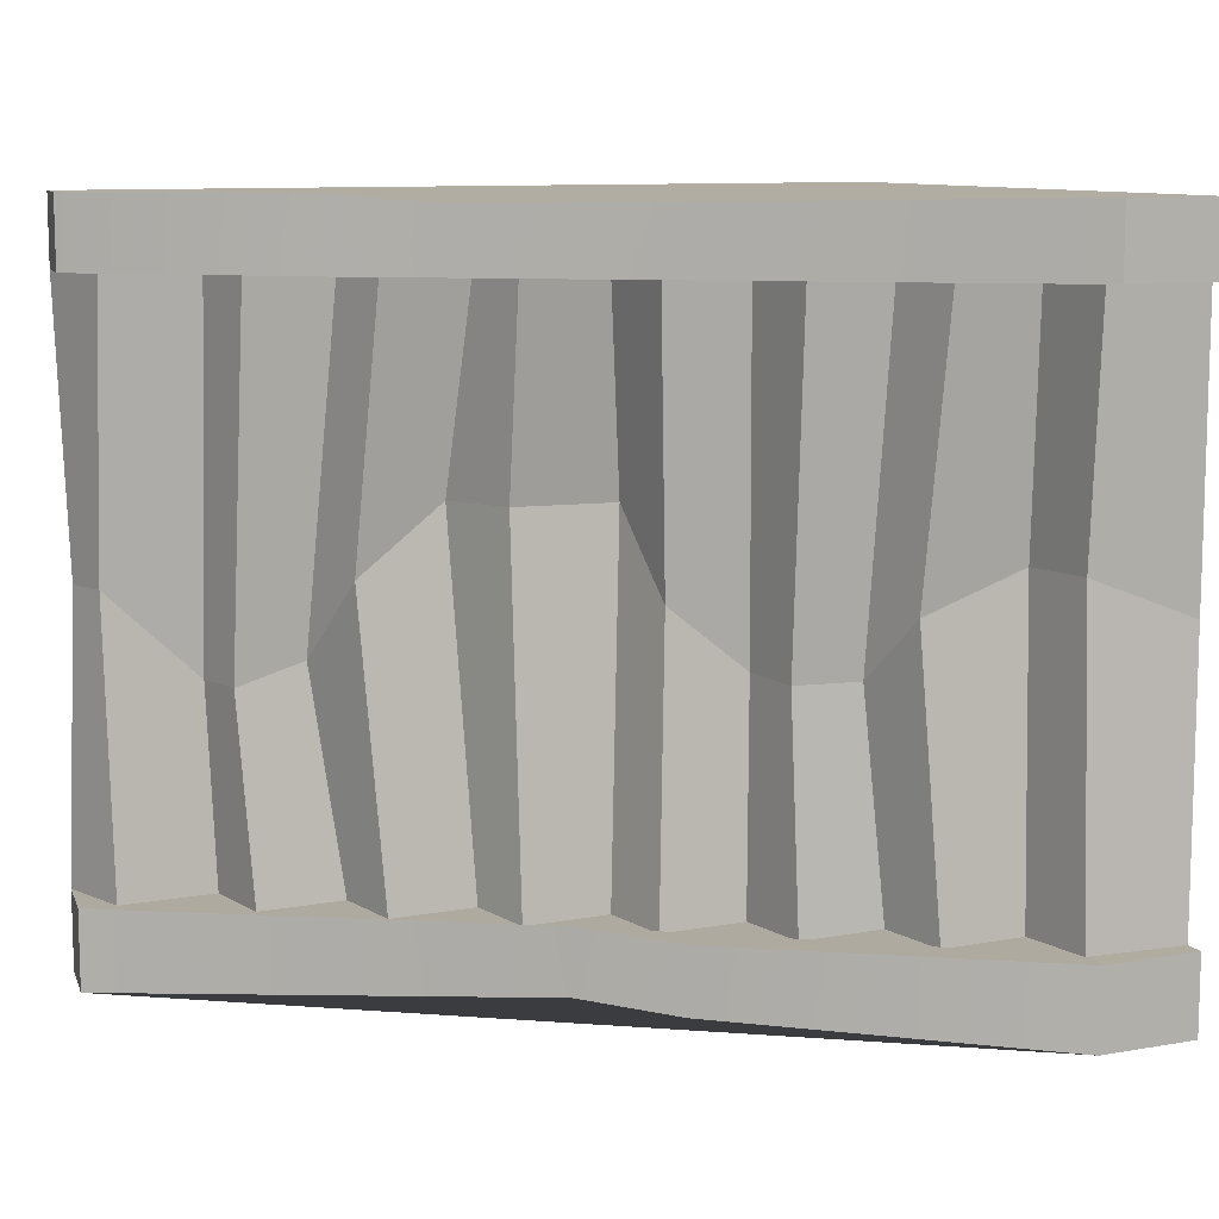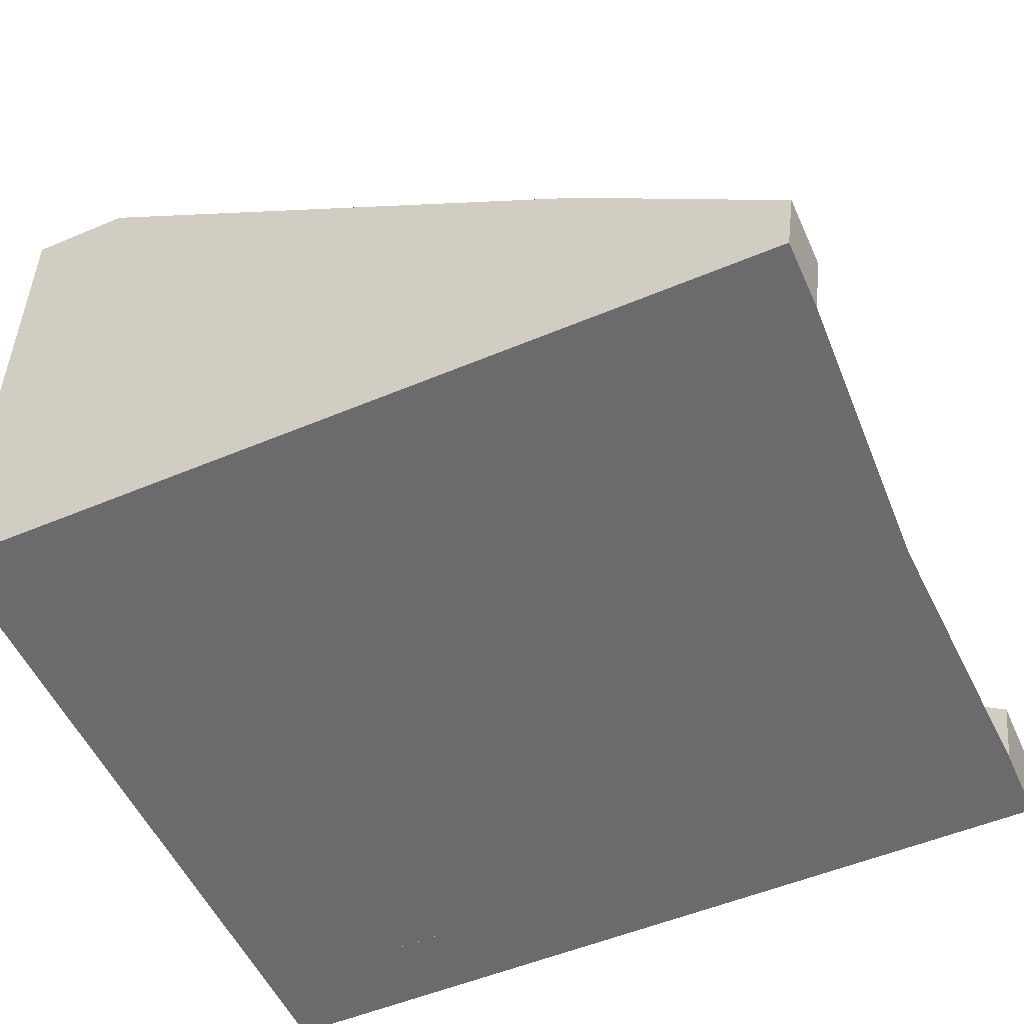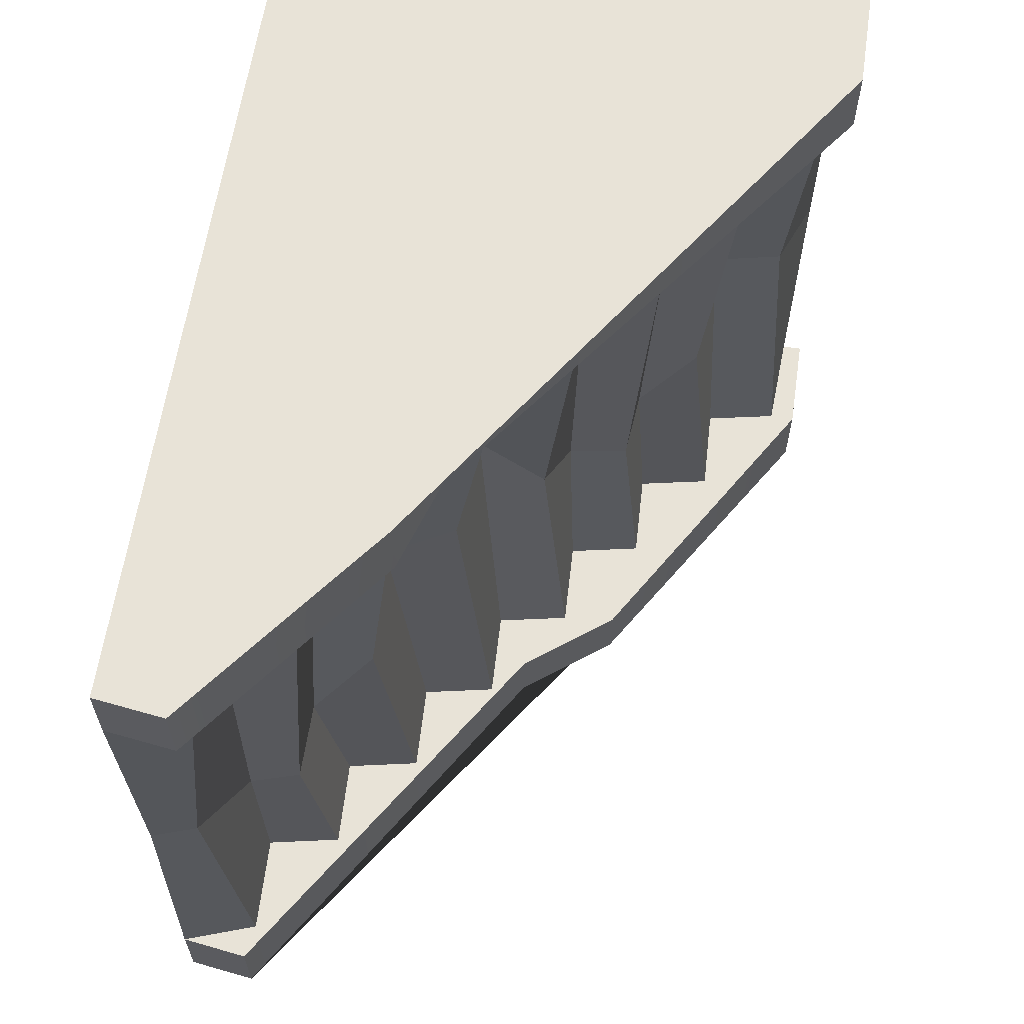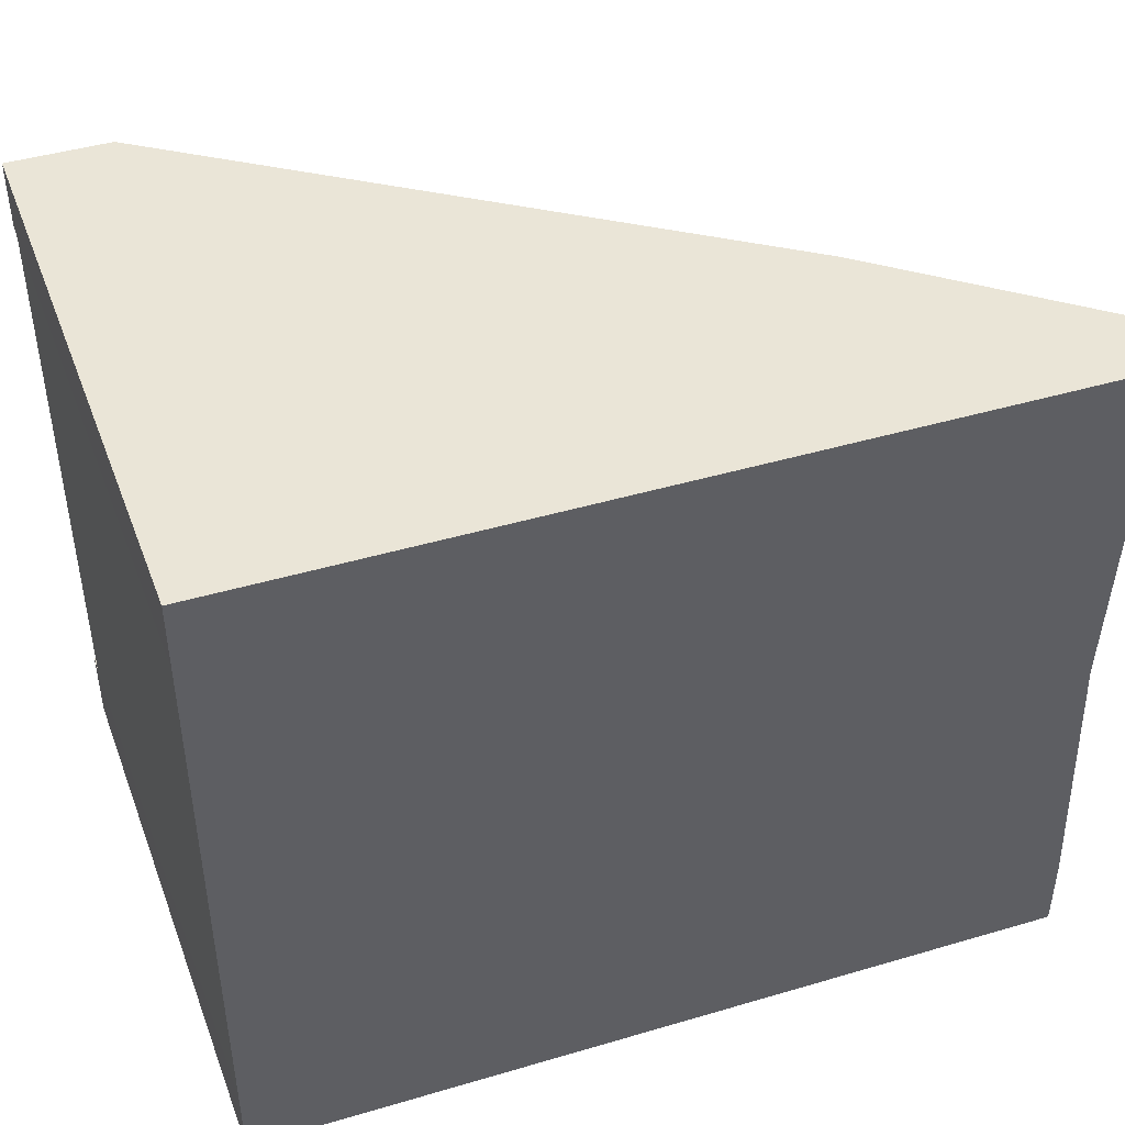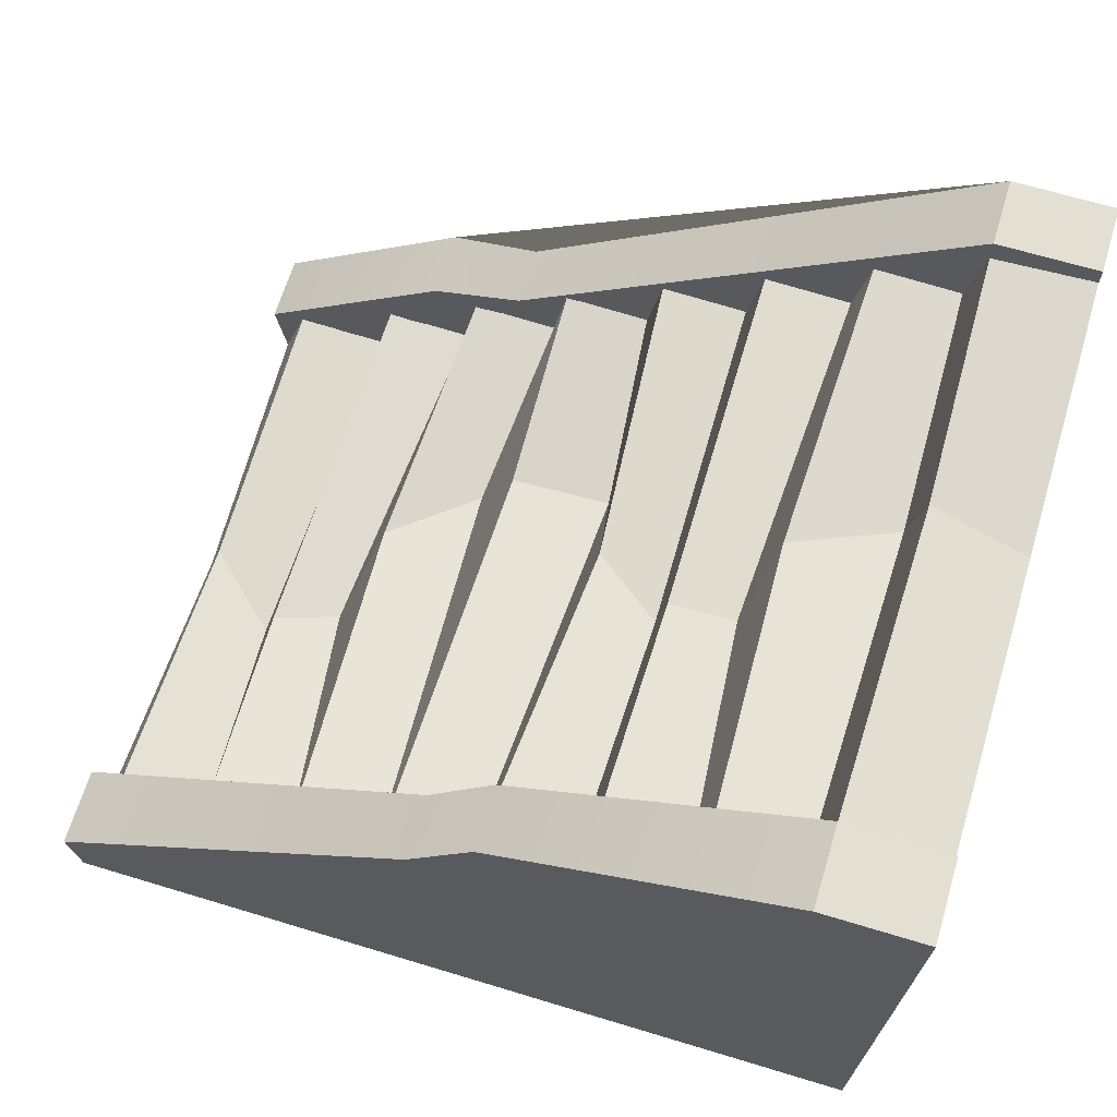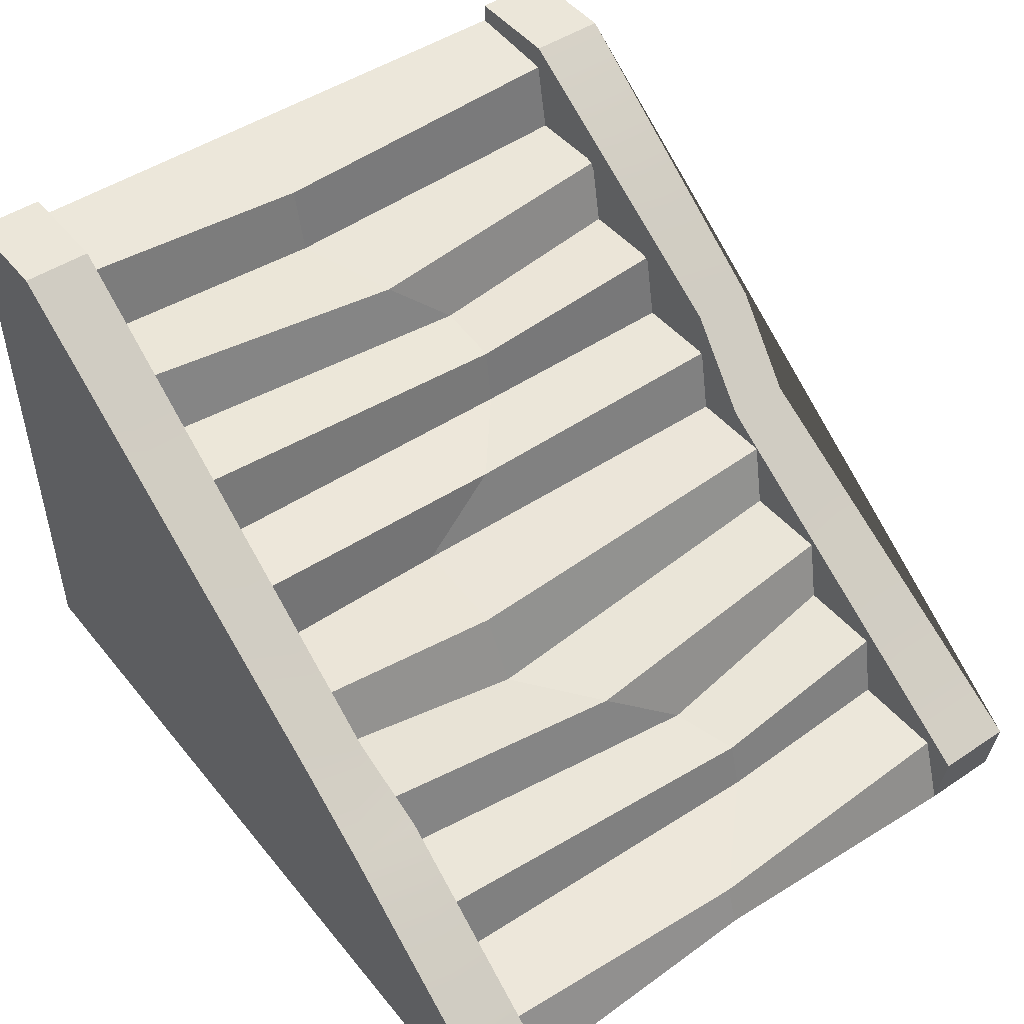
<metadata>
{"format":"obj","ext":"obj","renderer":"f3d","projection":"perspective","resolution":1024,"background":"white","views":[{"elev":10.0,"azim":156.2,"up":"+Z"},{"elev":-53.5,"azim":24.1,"up":"+Y"},{"elev":61.7,"azim":98.4,"up":"+Z"},{"elev":44.6,"azim":-18.9,"up":"+Z"},{"elev":66.4,"azim":-163.1,"up":"+Y"},{"elev":47.6,"azim":53.1,"up":"+Y"}]}
</metadata>
<code>
v 1.729 1.147 0.3967
v 0.9883 1.82 -0.2647
v 2.844 0.5421 -0.2626
v 3.209 0.3127 -0.3556
v 2.343 0.8197 0.3967
v 1.336 1.527 -0.2533
v 0.4275 2.105 0.1934
v 2.186 1.114 0.3979
v 0.3638 2.41 0.1934
v 1.29 1.792 -0.2623
v 3.145 0.5268 -0.3556
v 3.6 0.1932 0.02235
v 3.663 0 0.02237
v 2.725 0.8152 0.09752
v 1.665 1.441 0.02235
v 0.8878 2.073 0.01936
v 2.201 1.263 1.303
v 2.265 0.9381 1.303
v 2.265 0.9381 -1.259
v 2.201 1.263 -1.259
v 0.453 2.189 -1.259
v 0.3893 2.514 -1.259
v 0.3893 2.514 1.303
v 0.453 2.189 1.303
v 1.295 1.889 1.303
v 1.359 1.563 1.303
v 1.359 1.563 -1.259
v 1.295 1.889 -1.259
v 3.107 0.6378 1.303
v 3.171 0.3127 1.303
v 3.171 0.3127 -1.259
v 3.107 0.6378 -1.259
v 3.6 0.3251 1.303
v 3.713 0 1.303
v 3.713 0 -1.259
v 3.6 0.3251 -1.259
v 2.654 0.9505 1.303
v 2.718 0.6254 1.303
v 2.718 0.6254 -1.259
v 2.654 0.9505 -1.259
v 1.748 1.576 1.303
v 1.812 1.251 1.303
v 1.812 1.251 -1.259
v 1.748 1.576 -1.259
v 0.8423 2.201 1.303
v 0.906 1.876 1.303
v 0.906 1.876 -1.259
v 0.8423 2.201 -1.259
v -0.06201 2.54 -1.259
v -0.06201 2.54 0.02237
v -0.06201 2.54 1.303
v 0.3503 0 1.615
v 3.713 0 1.615
v 3.713 0 -1.615
v 0.3503 0 -1.615
v 0.3503 0 0.02237
v 0.3503 2.502 1.303
v 0.3503 0 1.303
v 0.3503 0 -1.259
v 0.3503 2.502 -1.259
v 0.3918 2.628 1.615
v 3.754 0.2991 1.615
v 3.754 0.2991 1.303
v 0.3918 2.628 1.303
v 3.755 0.2991 -1.259
v 0.3919 2.628 -1.259
v 3.755 0.2991 -1.615
v 0.3919 2.628 -1.615
v 0 0 0.02237
v 0 0 1.303
v 0 0 -1.259
v 0 0 1.615
v 0 0 -1.615
v -0.06198 2.628 1.615
v -0.06198 2.628 1.303
v -0.06198 2.628 -1.259
v -0.06198 2.628 -1.615
v 2.858 0.9912 1.303
v 2.858 0.9912 1.615
v 2.436 1.124 1.576
v 2.436 1.124 1.296
v 2.048 1.405 -1.239
v 2.048 1.405 -1.532
v 1.736 1.817 -1.239
v 1.736 1.817 -1.532
f 8 17 18 5
f 20 8 5 19
f 9 7 21 22
f 23 24 7 9
f 10 25 26 6
f 28 10 6 27
f 11 29 30 4
f 32 11 4 31
f 12 33 34 13
f 36 12 13 35
f 14 37 38 3
f 40 14 3 39
f 15 41 42 1
f 44 15 1 43
f 16 45 46 2
f 48 16 2 47
f 1 42 17 8
f 43 1 8 20
f 49 50 9 22
f 50 51 23 9
f 2 46 25 10
f 47 2 10 28
f 3 38 29 11
f 39 3 11 32
f 4 30 33 12
f 31 4 12 36
f 5 18 37 14
f 19 5 14 40
f 6 26 41 15
f 27 6 15 44
f 7 24 45 16
f 21 7 16 48
f 56 13 34 58
f 50 69 70 51
f 59 35 13 56
f 49 71 69 50
f 78 79 62 63
f 58 34 53 52
f 51 70 72 74 75
f 55 54 35 59
f 66 84 85 68
f 73 71 49 76 77
f 53 34 63 62
f 35 54 67 65
f 56 58 70 69
f 59 56 69 71
f 58 52 72 70
f 55 59 71 73
f 68 85 83 67 54 55 73 77
f 61 74 72 52 53 62 79 80
f 61 64 75 74
f 64 57 51 75
f 60 66 76 49
f 66 68 77 76
f 34 58 57 64 81 78 63
f 60 59 35 65 82 84 66
f 61 80 81 64
f 81 80 79 78
f 83 82 65 67
f 85 84 82 83

</code>
